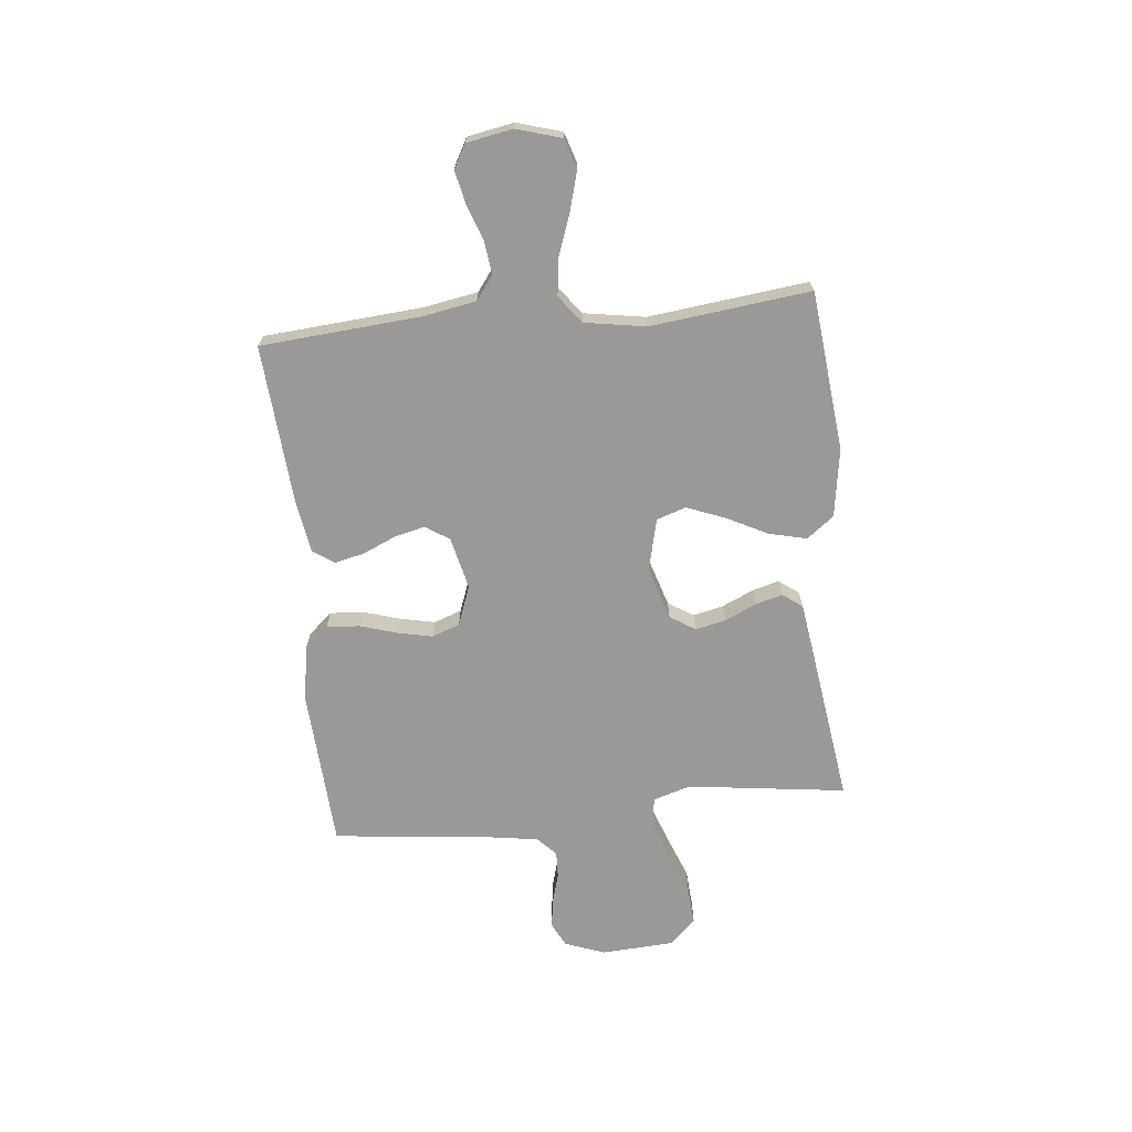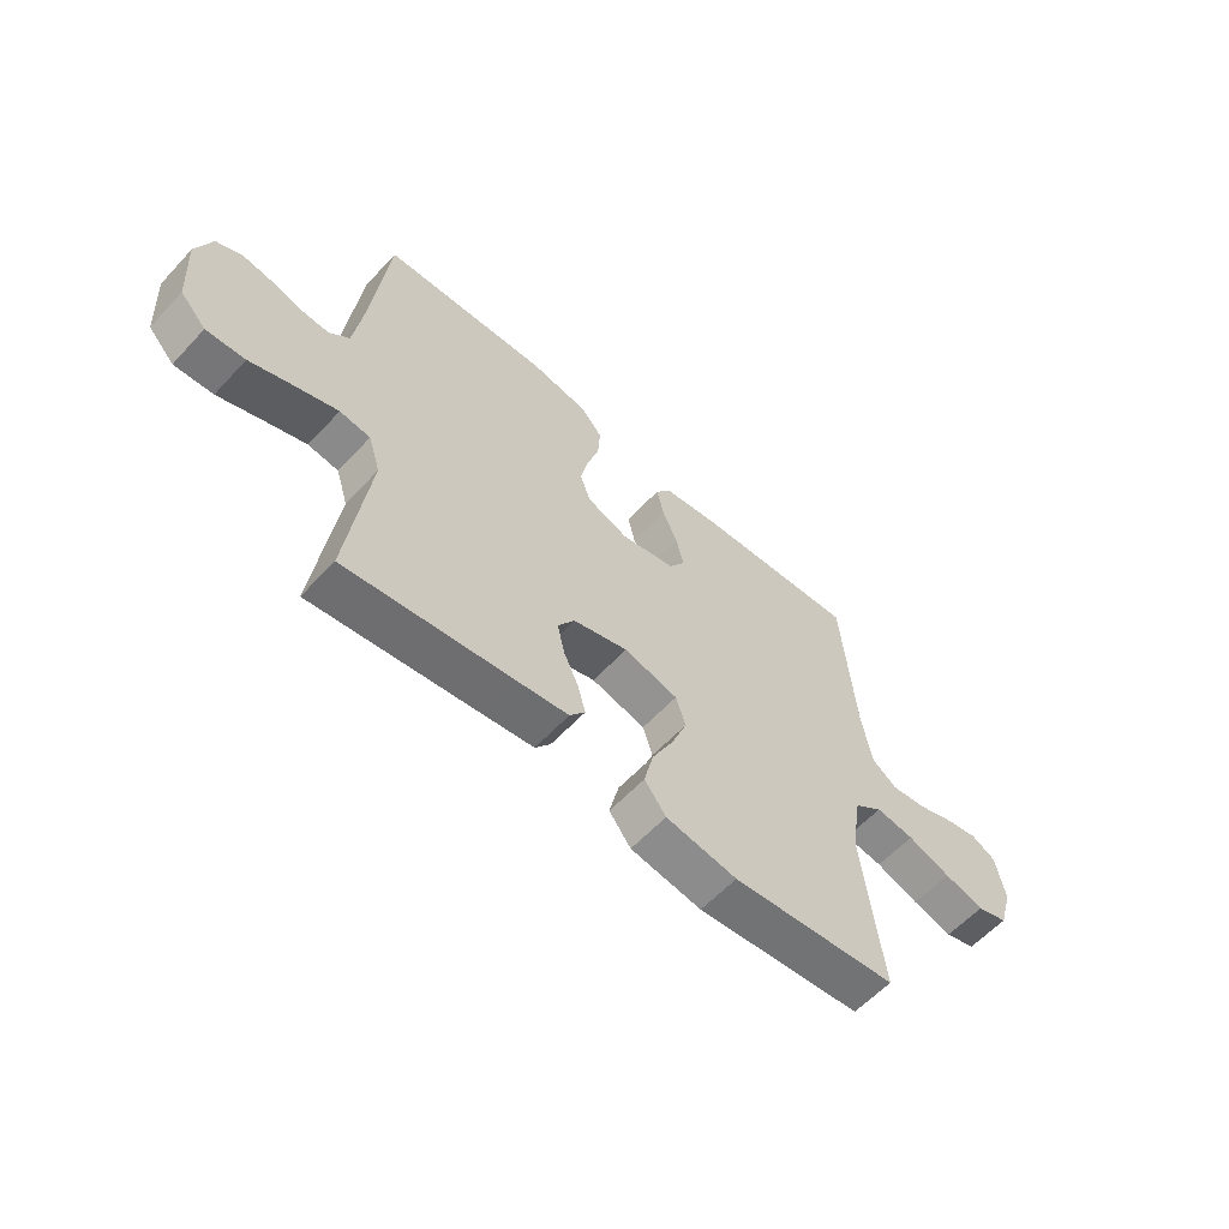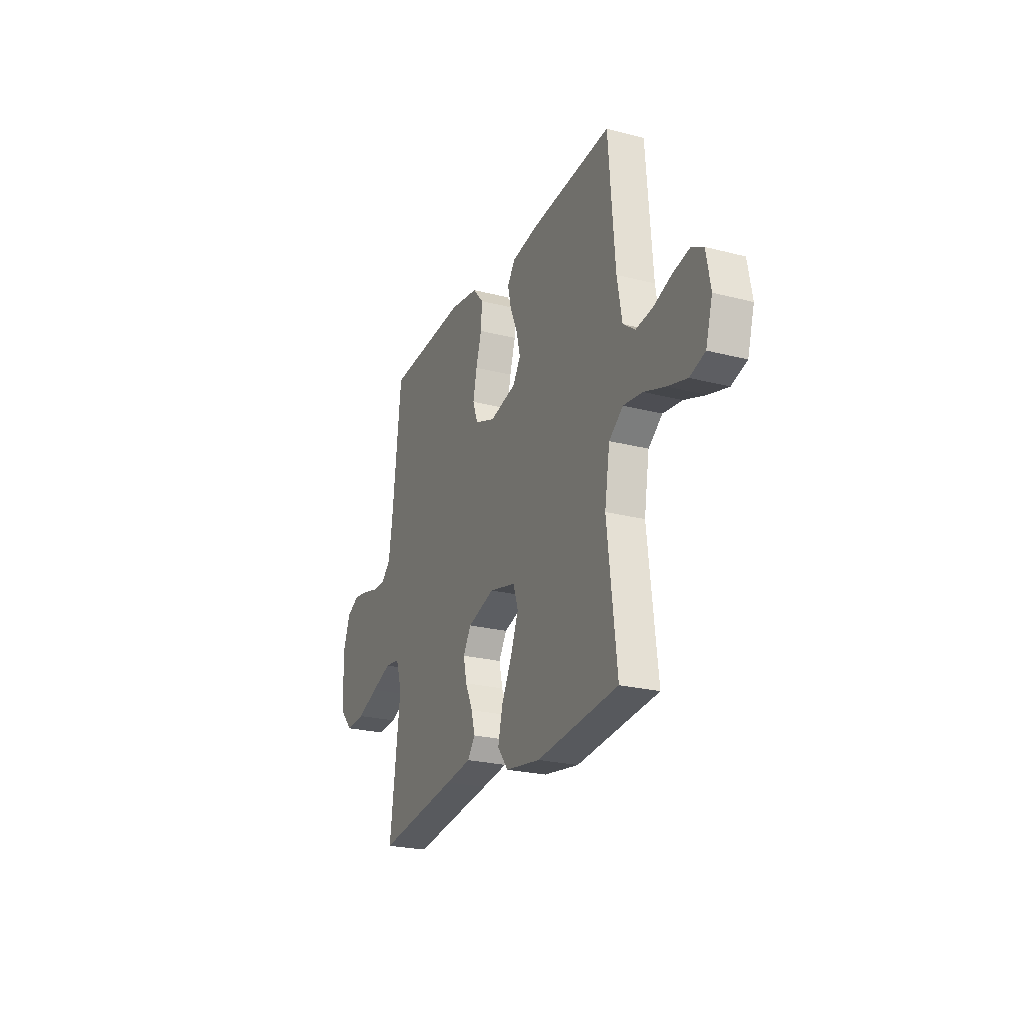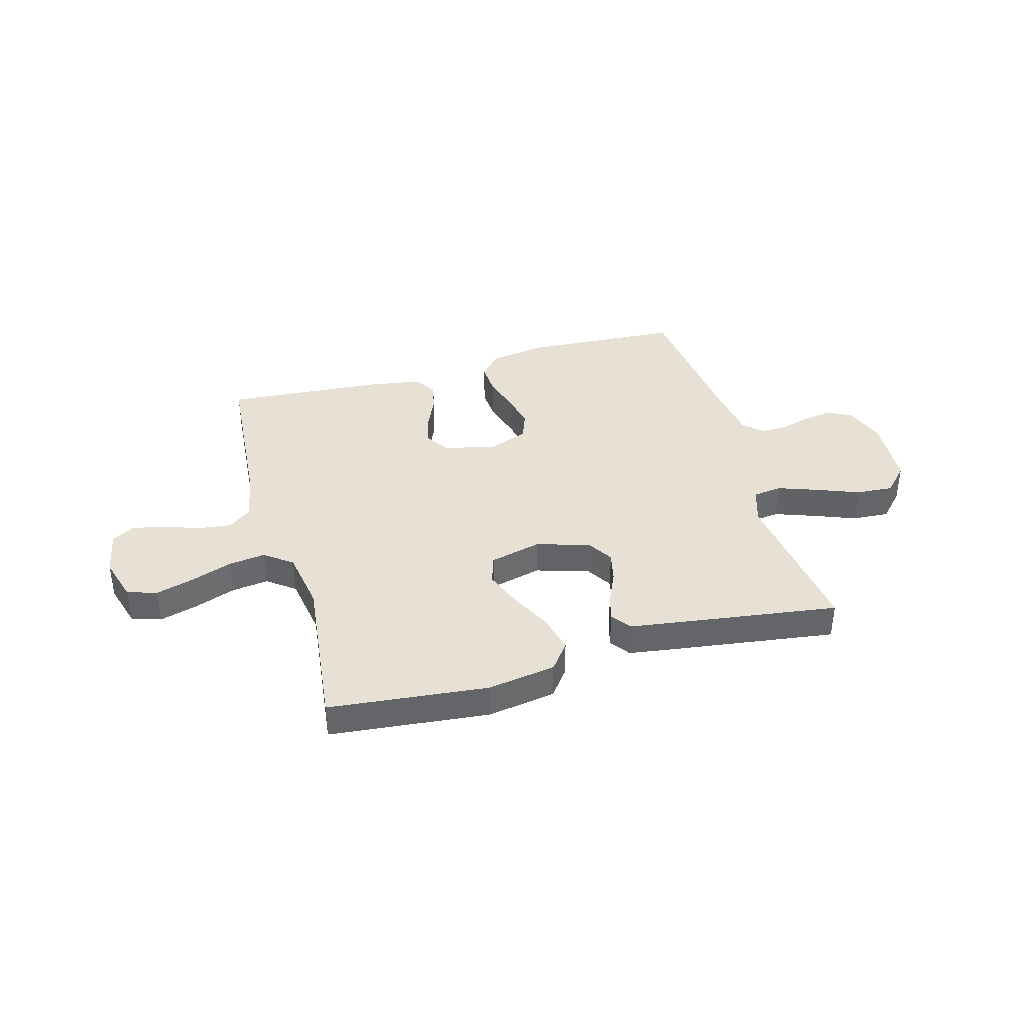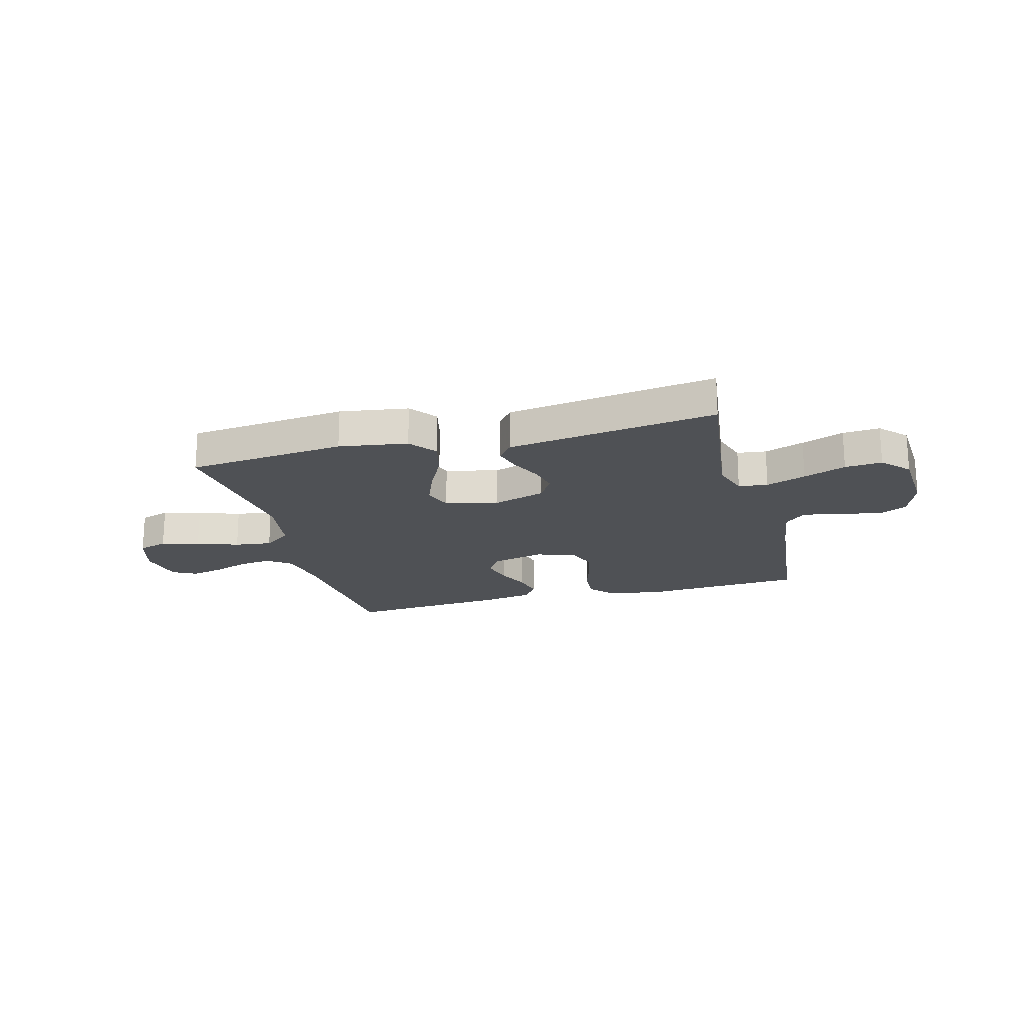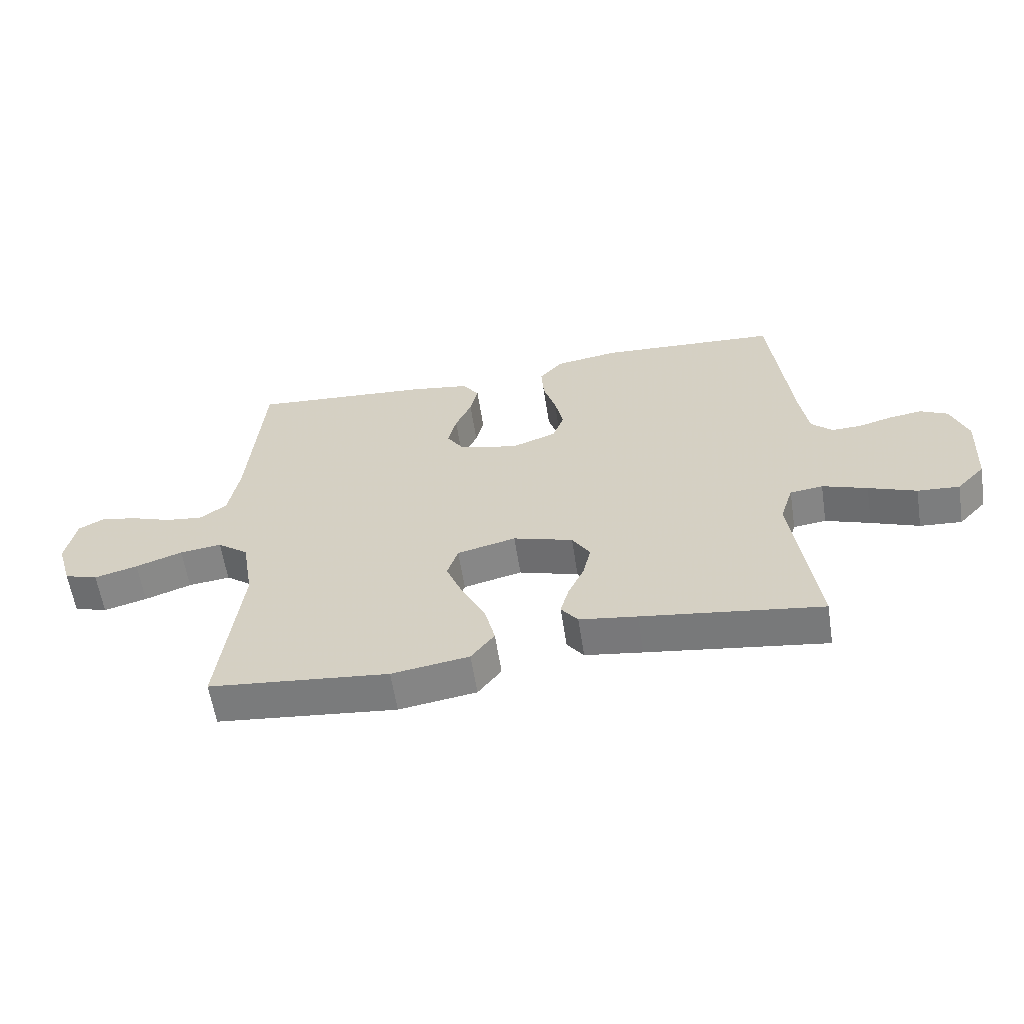
<metadata>
{"format":"obj","ext":"obj","renderer":"f3d","projection":"perspective","resolution":1024,"background":"white","views":[{"elev":-68.9,"azim":95.8,"up":"+Y"},{"elev":-59.4,"azim":-42.5,"up":"+Z"},{"elev":-24.1,"azim":66.8,"up":"+Z"},{"elev":39.0,"azim":164.3,"up":"+Y"},{"elev":-19.7,"azim":-164.9,"up":"+Y"},{"elev":-60.1,"azim":-171.2,"up":"+Z"}]}
</metadata>
<code>
v 0.5 0.07 0.5
v 0.524 0.07 0.2
v 0.542 0.07 0.099
v 0.587 0.07 0.066
v 0.649 0.07 0.074
v 0.716 0.07 0.098
v 0.777 0.07 0.111
v 0.821 0.07 0.087
v 0.837 0.07 0
v 0.812 0.07 -0.084
v 0.756 0.07 -0.102
v 0.684 0.07 -0.082
v 0.606 0.07 -0.054
v 0.536 0.07 -0.045
v 0.484 0.07 -0.084
v 0.465 0.07 -0.2
v 0.5 0.07 -0.5
v 0.2 0.07 -0.531
v 0.071 0.07 -0.511
v 0.032 0.07 -0.46
v 0.049 0.07 -0.389
v 0.088 0.07 -0.312
v 0.116 0.07 -0.24
v 0.098 0.07 -0.185
v 0 0.07 -0.161
v -0.1 0.07 -0.192
v -0.13 0.07 -0.24
v -0.117 0.07 -0.297
v -0.09 0.07 -0.356
v -0.076 0.07 -0.407
v -0.104 0.07 -0.444
v -0.2 0.07 -0.458
v -0.5 0.07 -0.5
v -0.461 0.07 -0.2
v -0.483 0.07 -0.13
v -0.538 0.07 -0.123
v -0.613 0.07 -0.15
v -0.693 0.07 -0.181
v -0.763 0.07 -0.186
v -0.81 0.07 -0.136
v -0.818 0.07 0
v -0.79 0.07 0.076
v -0.744 0.07 0.099
v -0.69 0.07 0.091
v -0.633 0.07 0.075
v -0.583 0.07 0.073
v -0.547 0.07 0.107
v -0.533 0.07 0.2
v -0.5 0.07 0.5
v -0.2 0.07 0.518
v -0.094 0.07 0.501
v -0.055 0.07 0.456
v -0.059 0.07 0.393
v -0.08 0.07 0.324
v -0.094 0.07 0.258
v -0.075 0.07 0.206
v 0 0.07 0.178
v 0.098 0.07 0.201
v 0.127 0.07 0.246
v 0.113 0.07 0.304
v 0.086 0.07 0.365
v 0.073 0.07 0.421
v 0.101 0.07 0.461
v 0.2 0.07 0.477
v 0.5 0 0.5
v 0.524 0 0.2
v 0.542 0 0.099
v 0.587 0 0.066
v 0.649 0 0.074
v 0.716 0 0.098
v 0.777 0 0.111
v 0.821 0 0.087
v 0.837 0 0
v 0.812 0 -0.084
v 0.756 0 -0.102
v 0.684 0 -0.082
v 0.606 0 -0.054
v 0.536 0 -0.045
v 0.484 0 -0.084
v 0.465 0 -0.2
v 0.5 0 -0.5
v 0.2 0 -0.531
v 0.071 0 -0.511
v 0.032 0 -0.46
v 0.049 0 -0.389
v 0.088 0 -0.312
v 0.116 0 -0.24
v 0.098 0 -0.185
v 0 0 -0.161
v -0.1 0 -0.192
v -0.13 0 -0.24
v -0.117 0 -0.297
v -0.09 0 -0.356
v -0.076 0 -0.407
v -0.104 0 -0.444
v -0.2 0 -0.458
v -0.5 0 -0.5
v -0.461 0 -0.2
v -0.483 0 -0.13
v -0.538 0 -0.123
v -0.613 0 -0.15
v -0.693 0 -0.181
v -0.763 0 -0.186
v -0.81 0 -0.136
v -0.818 0 0
v -0.79 0 0.076
v -0.744 0 0.099
v -0.69 0 0.091
v -0.633 0 0.075
v -0.583 0 0.073
v -0.547 0 0.107
v -0.533 0 0.2
v -0.5 0 0.5
v -0.2 0 0.518
v -0.094 0 0.501
v -0.055 0 0.456
v -0.059 0 0.393
v -0.08 0 0.324
v -0.094 0 0.258
v -0.075 0 0.206
v 0 0 0.178
v 0.098 0 0.201
v 0.127 0 0.246
v 0.113 0 0.304
v 0.086 0 0.365
v 0.073 0 0.421
v 0.101 0 0.461
v 0.2 0 0.477
f 64 1 2
f 63 64 2
f 62 63 2
f 61 62 2
f 60 61 2
f 59 60 2 3
f 58 59 3 4
f 57 58 4
f 52 53 54
f 51 52 54
f 50 51 54
f 49 50 54
f 48 49 54
f 47 48 54 55
f 46 47 55 56
f 43 44 45
f 42 43 45
f 41 42 45
f 40 41 45
f 39 40 45
f 38 39 45
f 37 38 45
f 36 37 45 46
f 46 56 57
f 36 46 57
f 35 36 57
f 32 33 34
f 31 32 34
f 30 31 34
f 29 30 34
f 28 29 34
f 27 28 34 35
f 20 21 22
f 19 20 22
f 18 19 22
f 17 18 22
f 16 17 22
f 15 16 22 23
f 14 15 23 24
f 11 12 13
f 10 11 13
f 9 10 13
f 8 9 13
f 7 8 13
f 6 7 13
f 5 6 13
f 4 5 13 14
f 14 24 25
f 4 14 25
f 57 4 25
f 26 27 35 57
f 25 26 57
f 66 65 128
f 66 128 127
f 66 127 126
f 66 126 125
f 66 125 124
f 67 66 124 123
f 68 67 123 122
f 68 122 121
f 118 117 116
f 118 116 115
f 118 115 114
f 118 114 113
f 118 113 112
f 119 118 112 111
f 120 119 111 110
f 109 108 107
f 109 107 106
f 109 106 105
f 109 105 104
f 109 104 103
f 109 103 102
f 109 102 101
f 110 109 101 100
f 121 120 110
f 121 110 100
f 121 100 99
f 98 97 96
f 98 96 95
f 98 95 94
f 98 94 93
f 98 93 92
f 99 98 92 91
f 86 85 84
f 86 84 83
f 86 83 82
f 86 82 81
f 86 81 80
f 87 86 80 79
f 88 87 79 78
f 77 76 75
f 77 75 74
f 77 74 73
f 77 73 72
f 77 72 71
f 77 71 70
f 77 70 69
f 78 77 69 68
f 89 88 78
f 89 78 68
f 89 68 121
f 121 99 91 90
f 121 90 89
f 1 65 66 2
f 2 66 67 3
f 3 67 68 4
f 4 68 69 5
f 5 69 70 6
f 6 70 71 7
f 7 71 72 8
f 8 72 73 9
f 9 73 74 10
f 10 74 75 11
f 11 75 76 12
f 12 76 77 13
f 13 77 78 14
f 14 78 79 15
f 15 79 80 16
f 16 80 81 17
f 17 81 82 18
f 18 82 83 19
f 19 83 84 20
f 20 84 85 21
f 21 85 86 22
f 22 86 87 23
f 23 87 88 24
f 24 88 89 25
f 25 89 90 26
f 26 90 91 27
f 27 91 92 28
f 28 92 93 29
f 29 93 94 30
f 30 94 95 31
f 31 95 96 32
f 32 96 97 33
f 33 97 98 34
f 34 98 99 35
f 35 99 100 36
f 36 100 101 37
f 37 101 102 38
f 38 102 103 39
f 39 103 104 40
f 40 104 105 41
f 41 105 106 42
f 42 106 107 43
f 43 107 108 44
f 44 108 109 45
f 45 109 110 46
f 46 110 111 47
f 47 111 112 48
f 48 112 113 49
f 49 113 114 50
f 50 114 115 51
f 51 115 116 52
f 52 116 117 53
f 53 117 118 54
f 54 118 119 55
f 55 119 120 56
f 56 120 121 57
f 57 121 122 58
f 58 122 123 59
f 59 123 124 60
f 60 124 125 61
f 61 125 126 62
f 62 126 127 63
f 63 127 128 64
f 64 128 65 1

</code>
